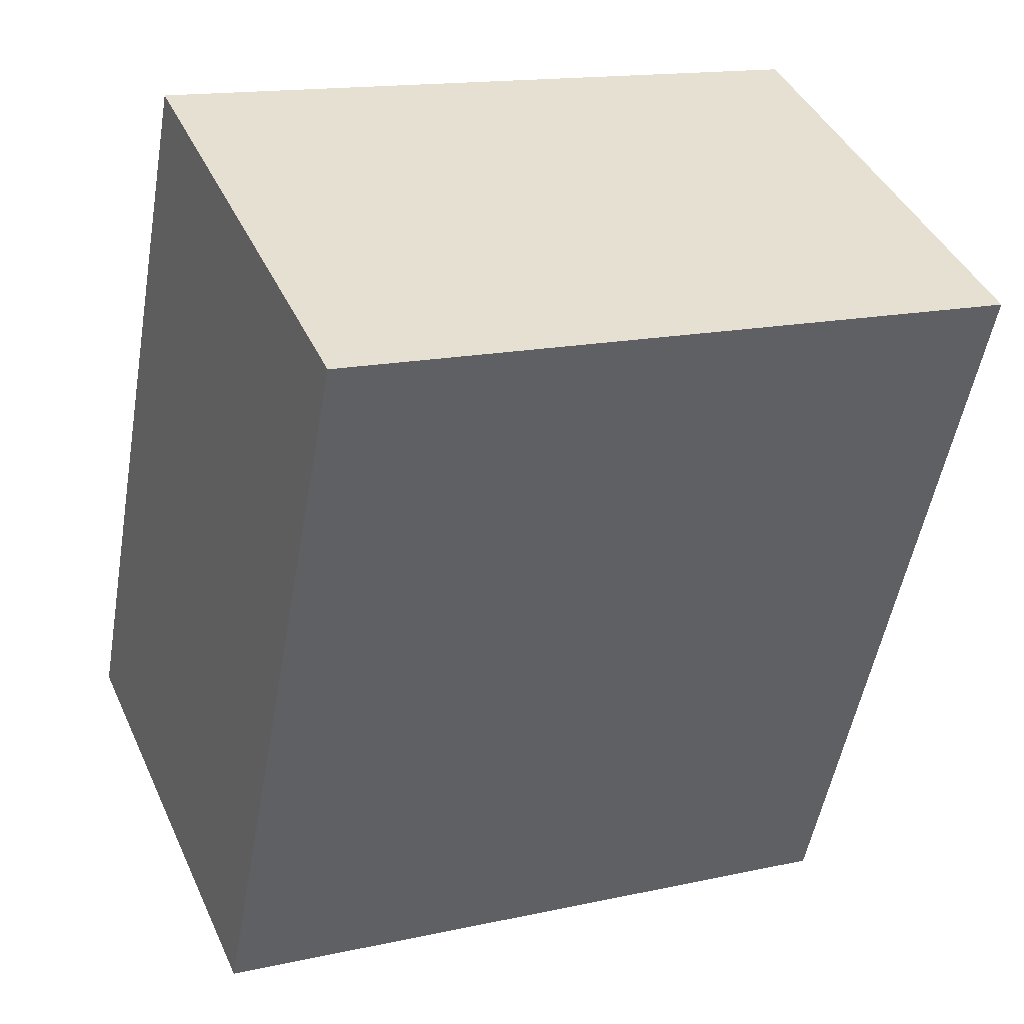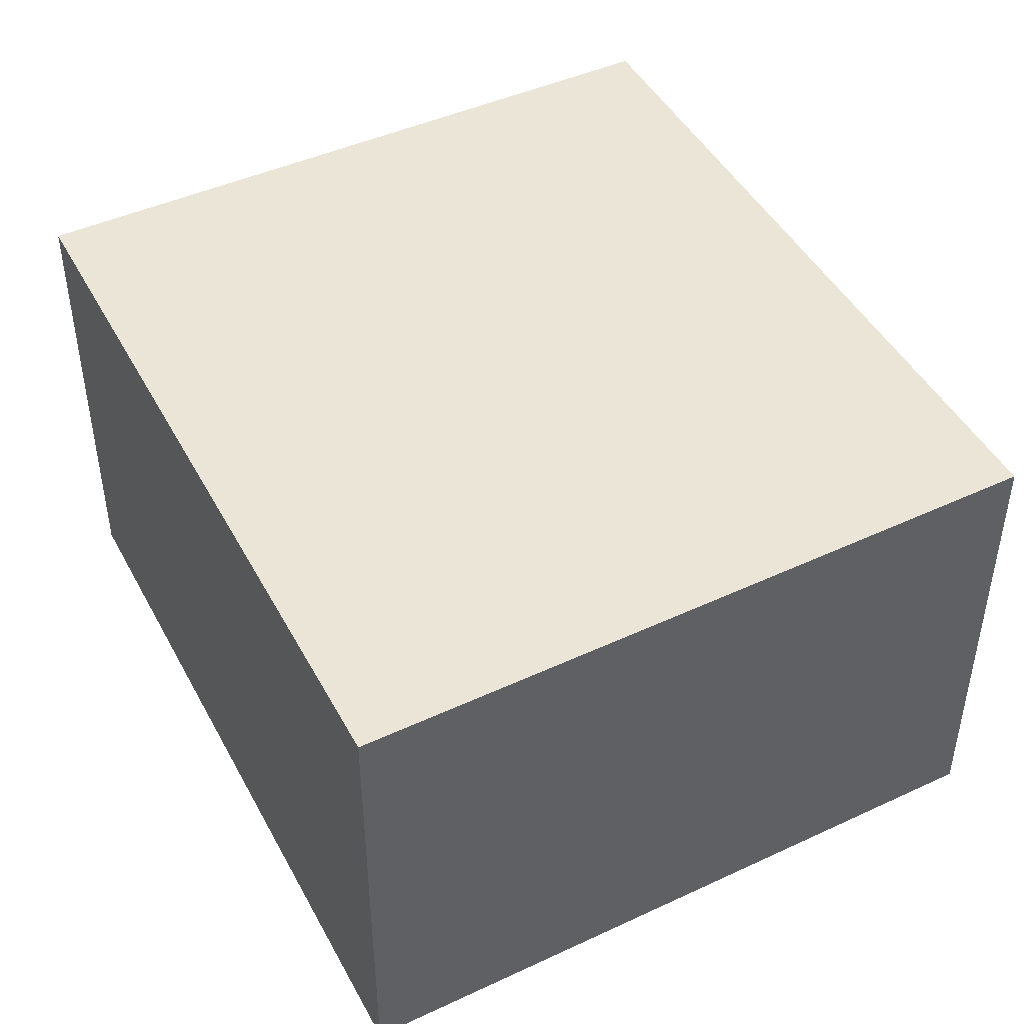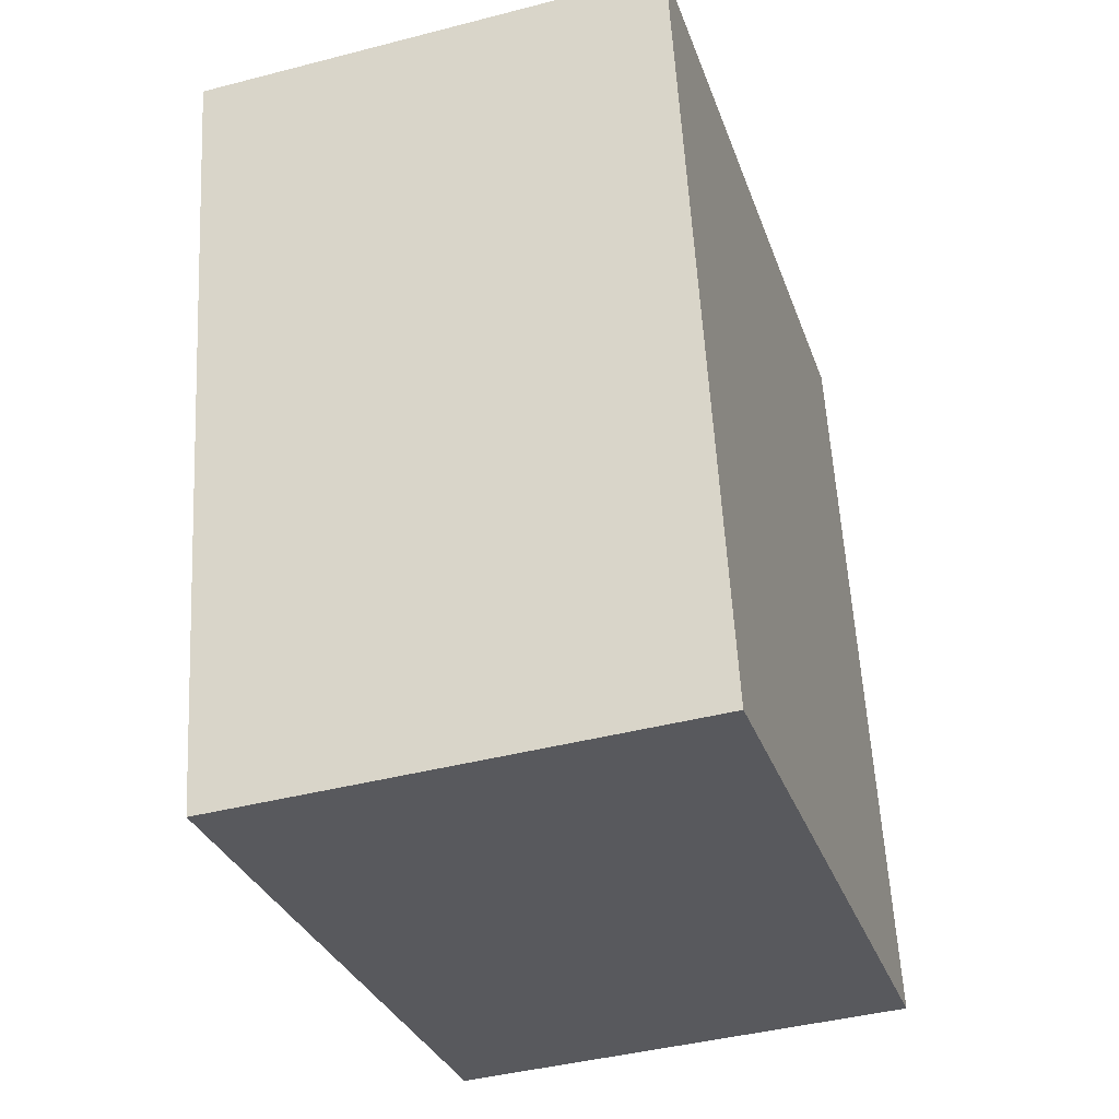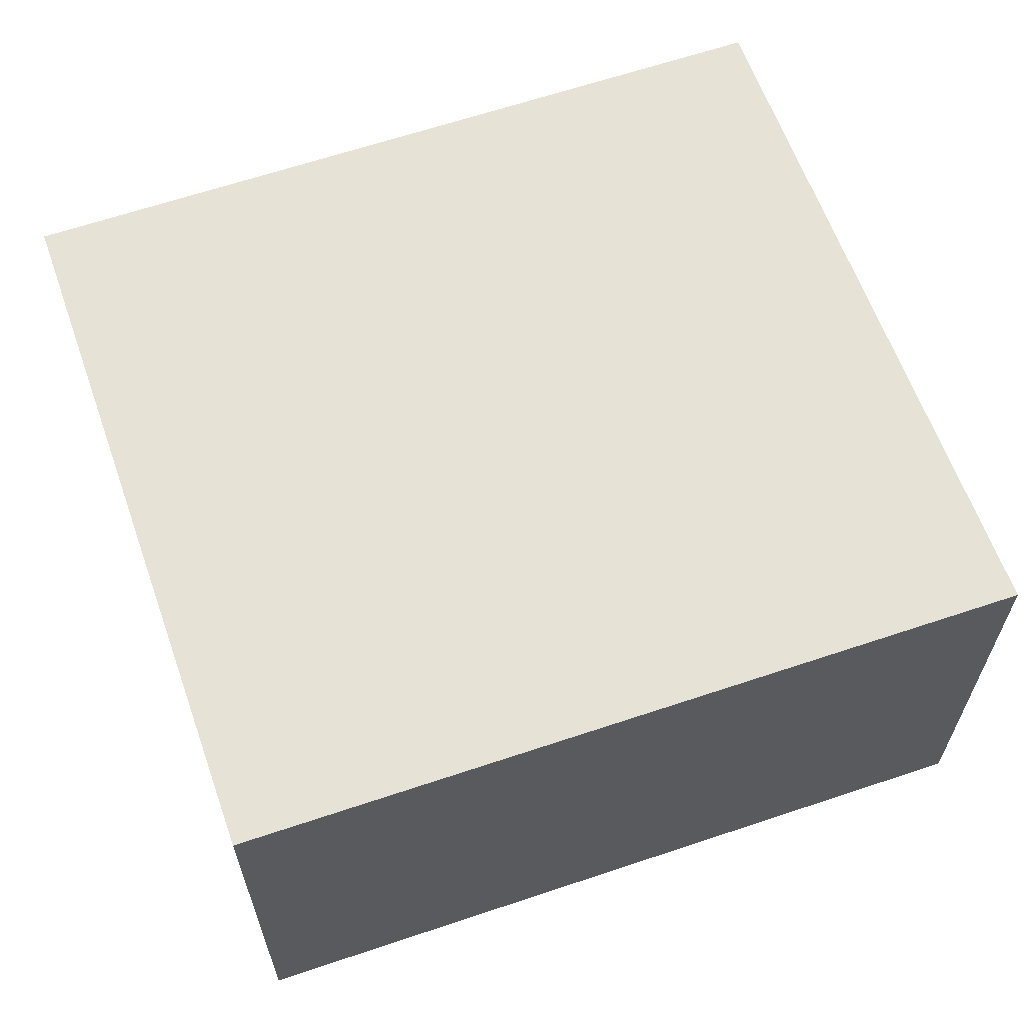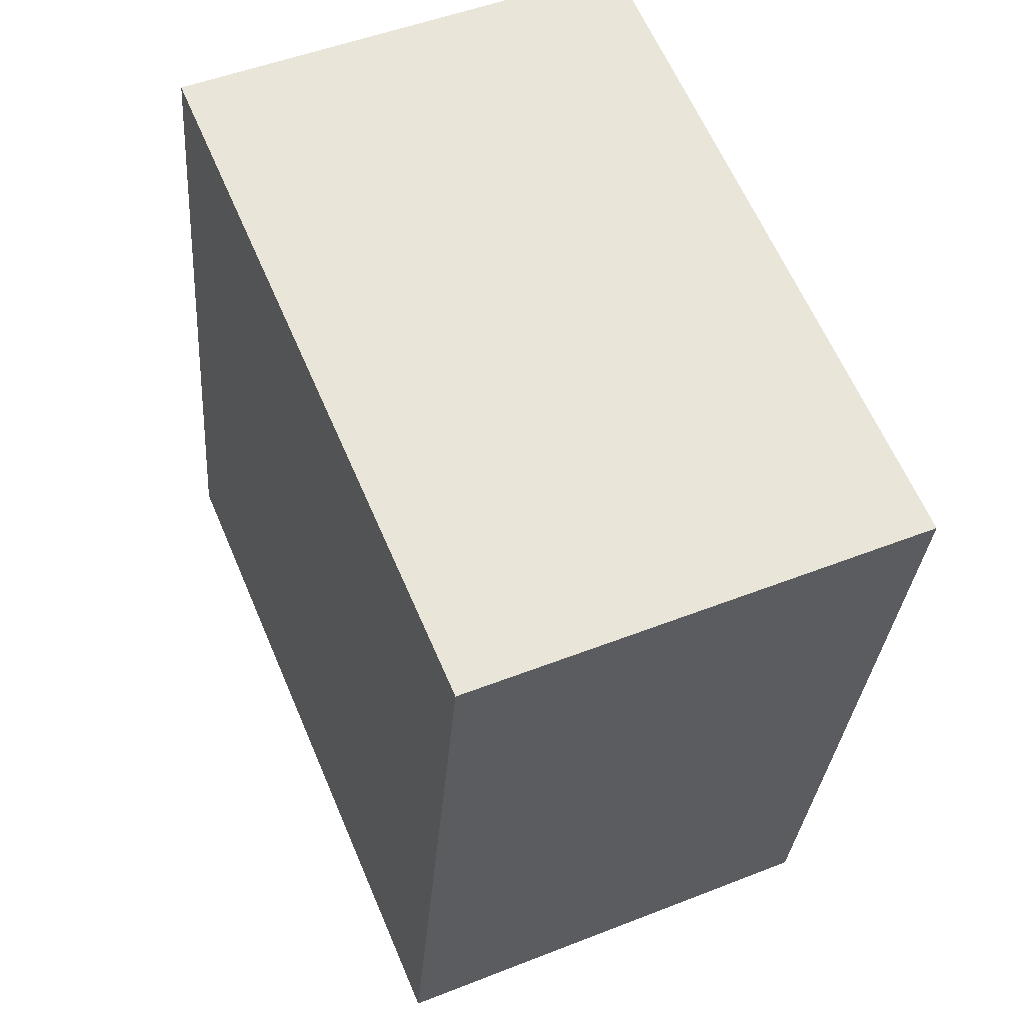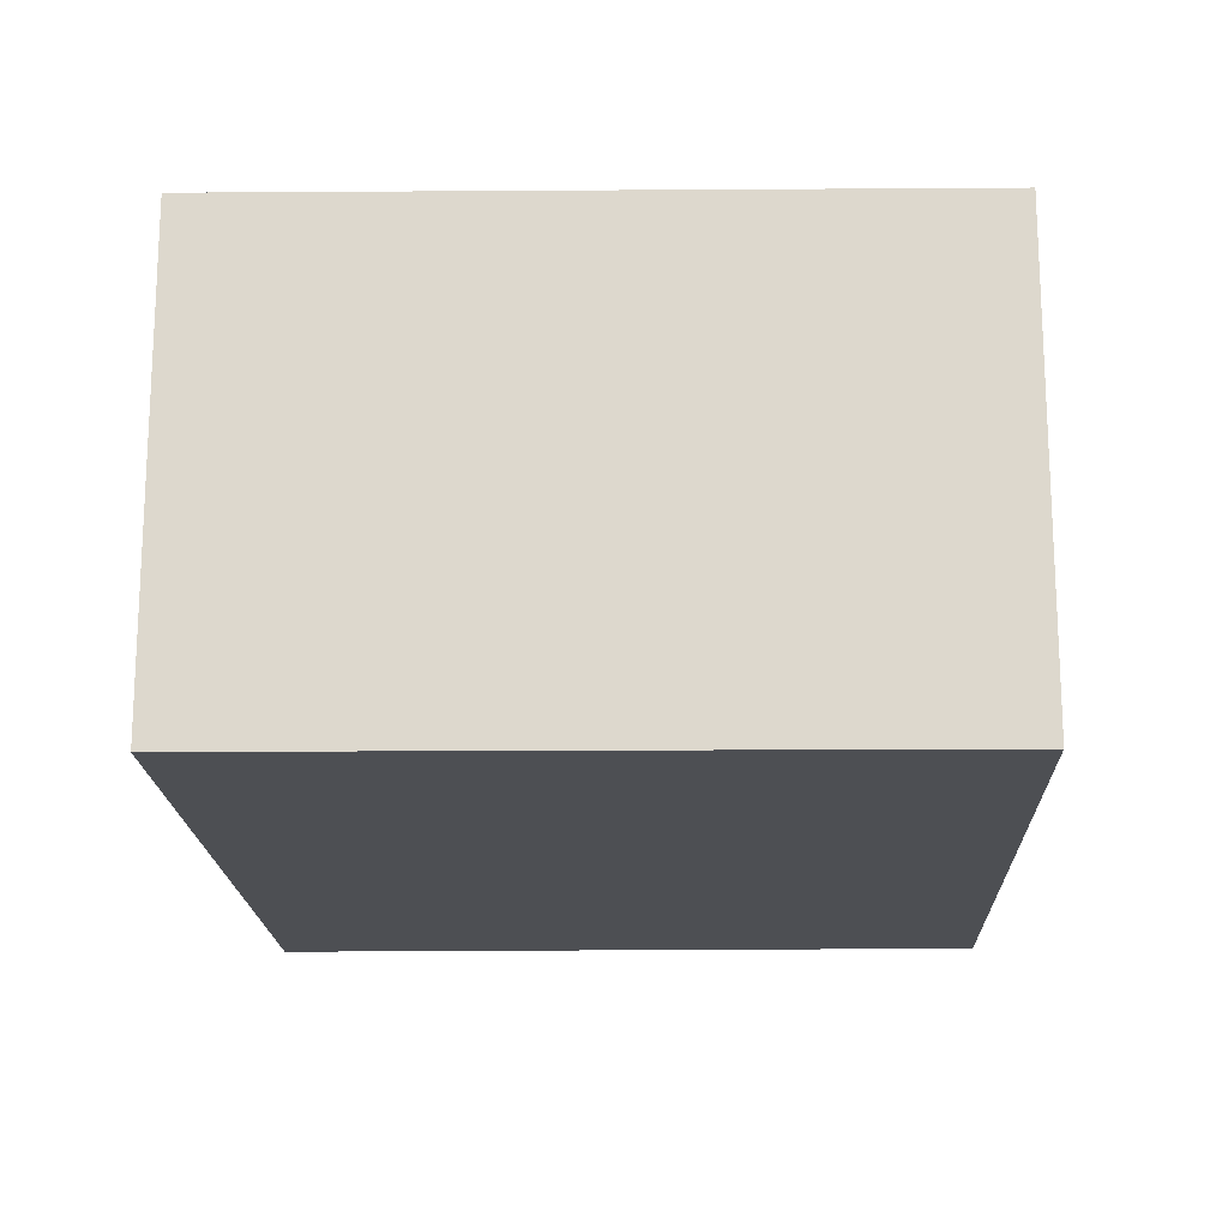
<metadata>
{"format":"obj","ext":"obj","renderer":"f3d","projection":"perspective","resolution":1024,"background":"white","views":[{"elev":42.2,"azim":-23.3,"up":"+Z"},{"elev":45.8,"azim":163.8,"up":"+Y"},{"elev":-42.2,"azim":107.3,"up":"+Z"},{"elev":63.6,"azim":82.0,"up":"+Y"},{"elev":49.5,"azim":66.5,"up":"+Z"},{"elev":-17.9,"azim":-167.2,"up":"+Y"}]}
</metadata>
<code>
v  0 0 0
v  6.388 -2.927e-16 4.78
v  1.122 -3.573e-16 5.835
v  5.269 6.894e-17 -1.126
v  7.6e-05 3.574 -0.0001131
v  6.388 3.574 4.78
v  5.269 3.574 -1.126
v  1.122 3.574 5.834
g defaultobject
f 1 2 3
f 2 1 4
f 5 6 7
f 6 5 8
f 8 1 3
f 1 8 5
f 2 8 3
f 8 2 6
f 4 6 2
f 6 4 7
f 5 4 1
f 4 5 7

</code>
